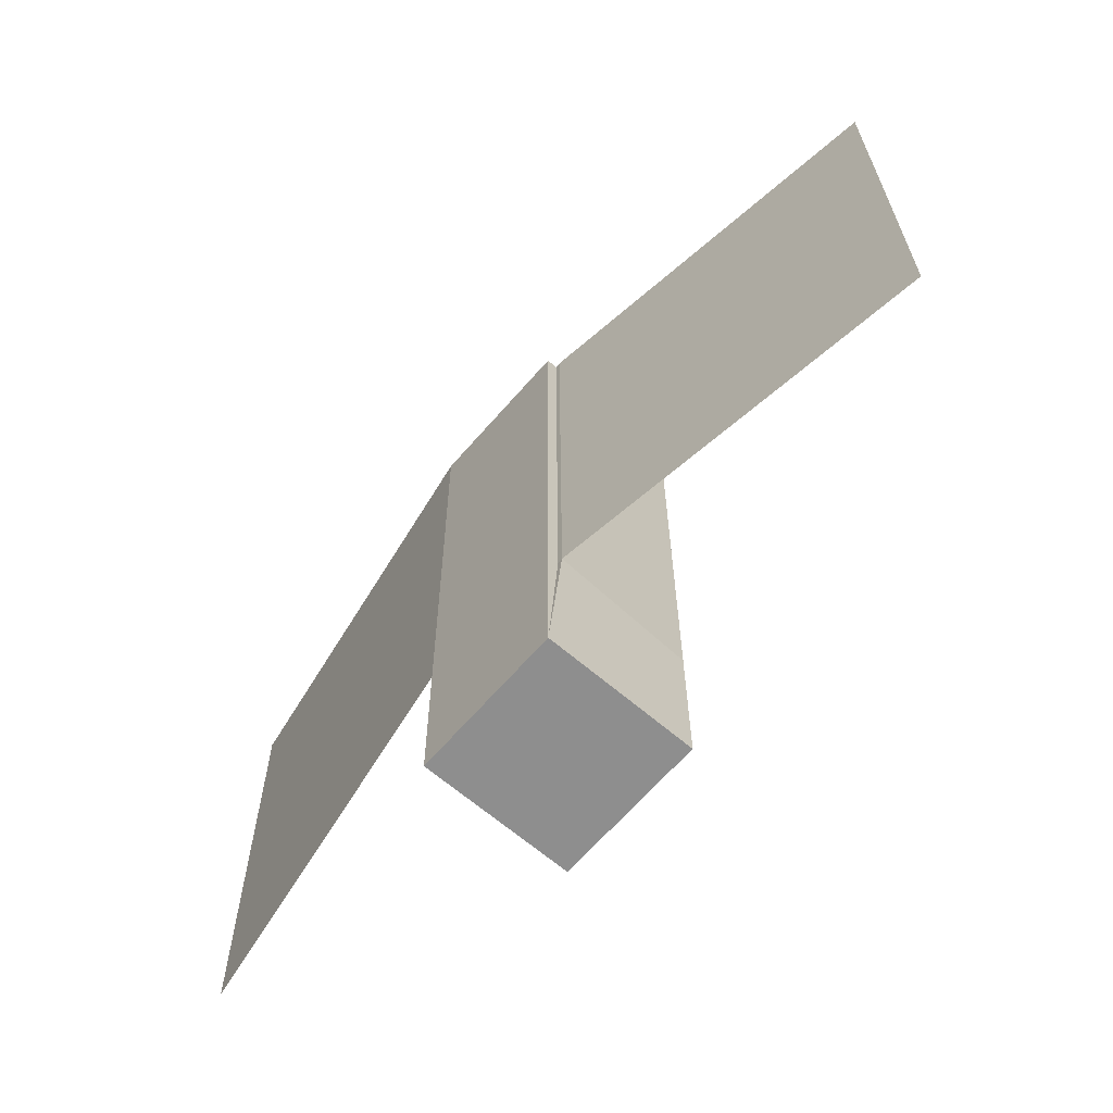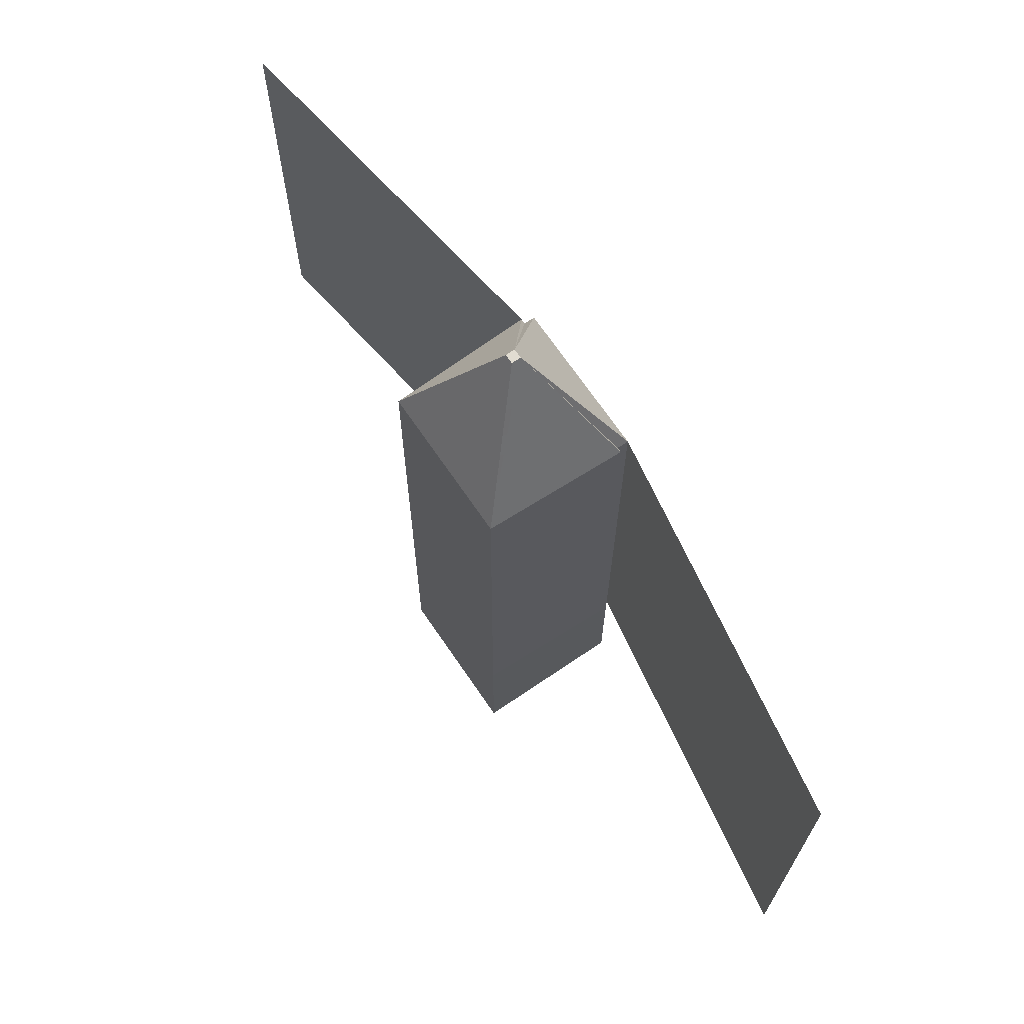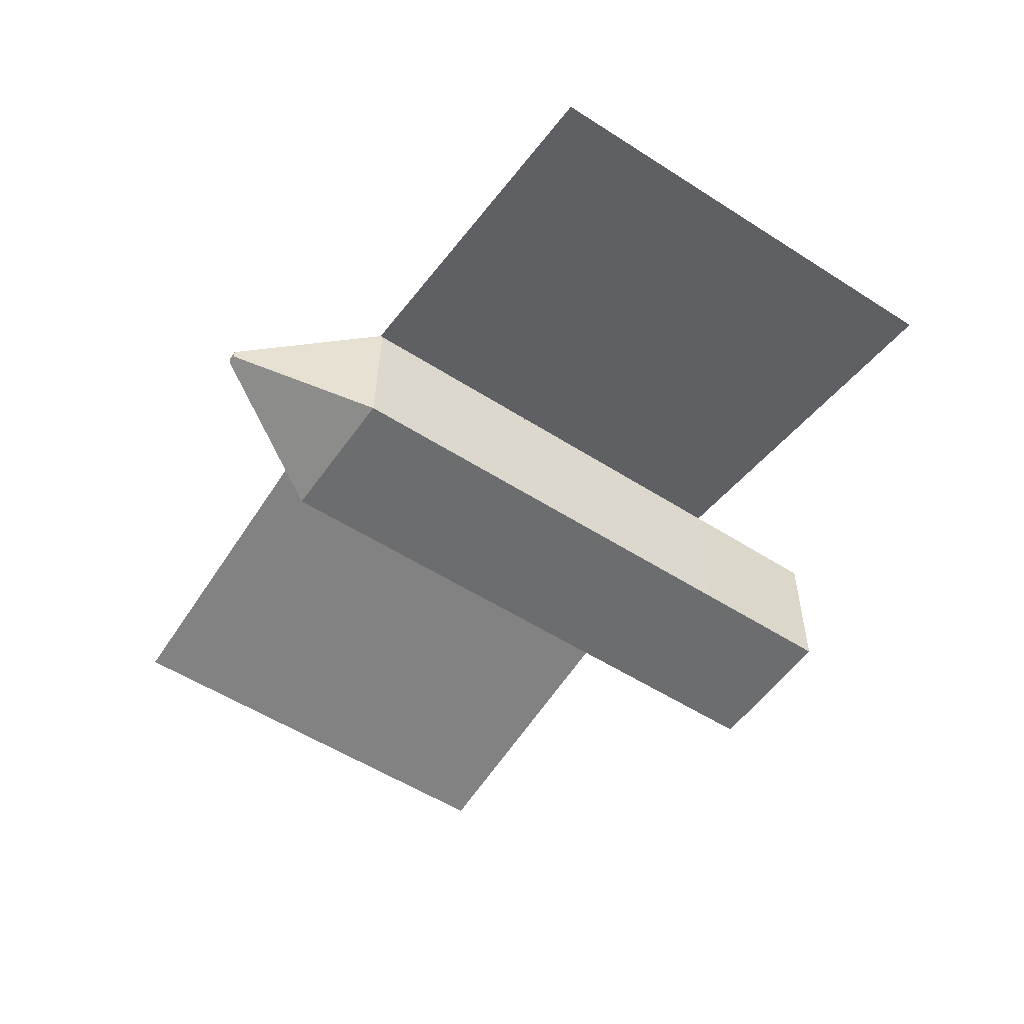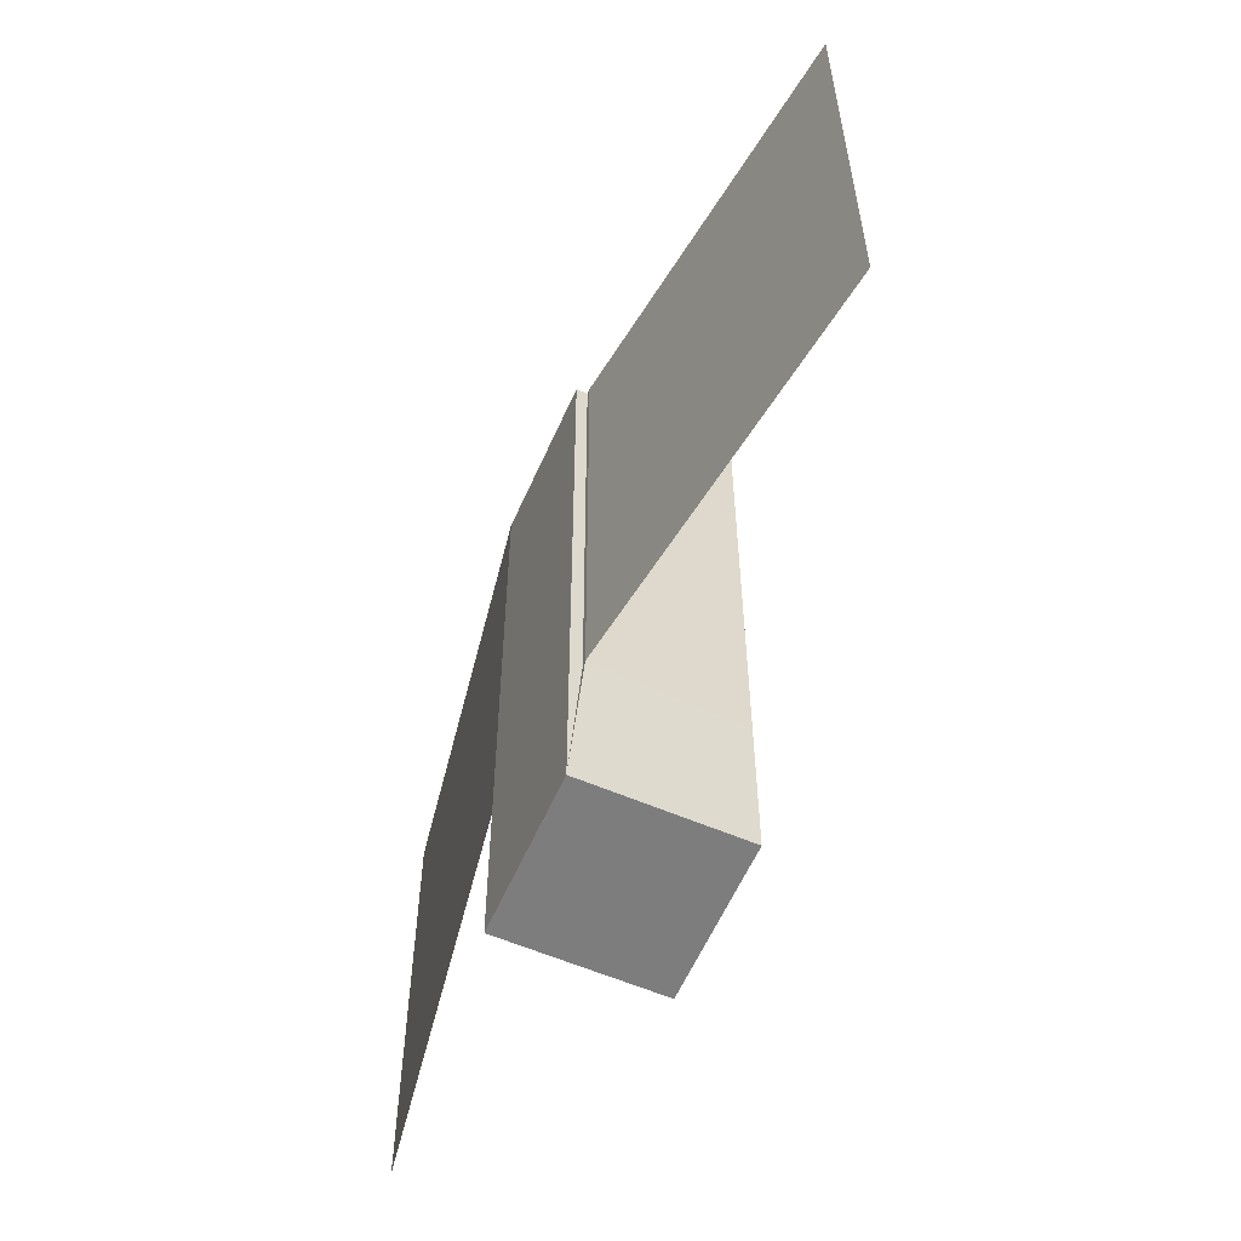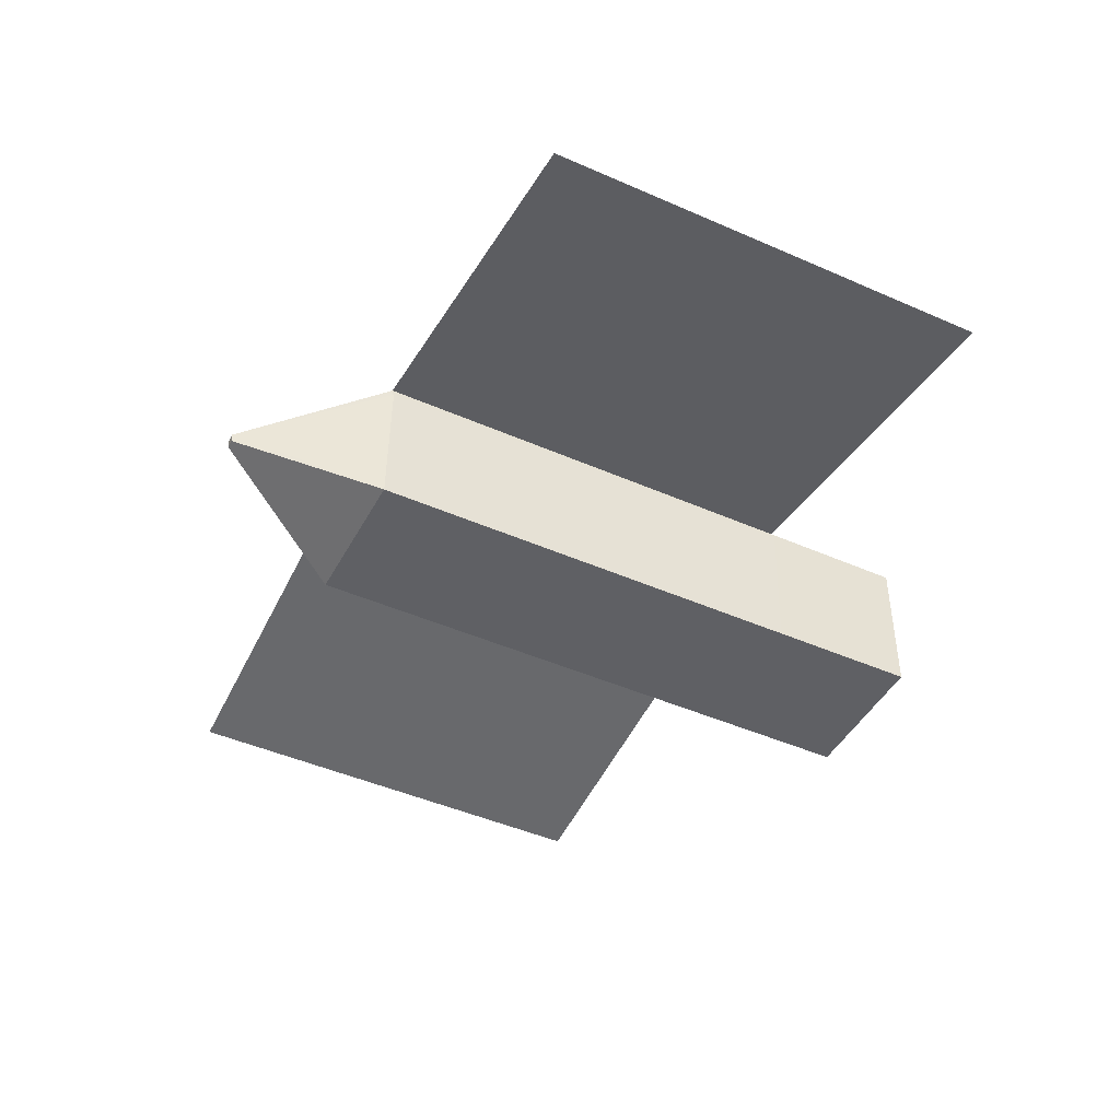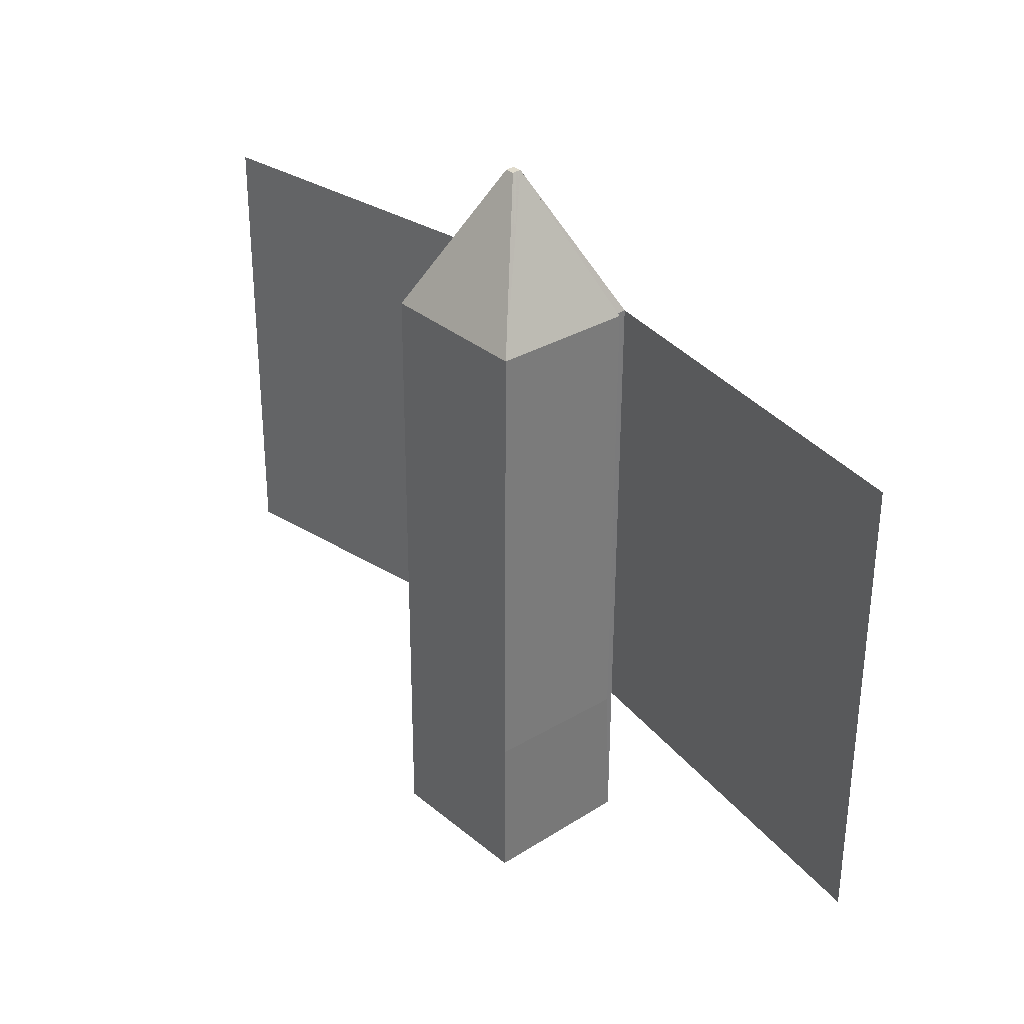
<metadata>
{"format":"obj","ext":"obj","renderer":"f3d","projection":"perspective","resolution":1024,"background":"white","views":[{"elev":-64.7,"azim":-130.9,"up":"+Z"},{"elev":69.0,"azim":55.7,"up":"+Z"},{"elev":-53.9,"azim":55.9,"up":"+Y"},{"elev":-58.8,"azim":-113.8,"up":"+Z"},{"elev":-45.2,"azim":63.3,"up":"+Y"},{"elev":32.9,"azim":48.5,"up":"+Z"}]}
</metadata>
<code>
o Cube_Cube.001
v 0.402 -0.403 -0.2061
v 0.402 0.403 -0.2061
v 0.4061 -0.403 0.6
v 0.4061 0.403 0.6
v -0.4041 -0.403 -0.202
v -0.4041 0.403 -0.202
v -0.4 -0.403 0.6041
v -0.4 0.403 0.6041
v 0.402 -0.403 -0.2061
v 0.402 0.403 -0.2061
v 0.4061 -0.403 0.6
v 0.4325 0.3442 0.6
v -0.4041 -0.403 -0.202
v -0.4041 0.403 -0.202
v -0.4 -0.403 0.6041
v -0.4265 0.3451 0.6041
v -0.005252 0.02467 3.81
v -0.005252 -0.02467 3.81
v 0.04409 0.02467 3.81
v 0.04409 -0.02467 3.81
v -0.005252 0.02467 3.81
v -0.005252 -0.02467 3.81
v 0.04409 0.02467 3.81
v 0.04409 -0.02467 3.81
v 0.4186 -0.403 3.048
v 0.4186 0.403 3.048
v -0.3875 -0.403 3.053
v -0.3875 0.403 3.053
v 0.4186 -0.403 3.048
v 0.4449 0.3425 3.048
v -0.3875 -0.403 3.053
v -0.4141 0.3468 3.053
v 0.1484 0.1301 3.598
v 0.1484 -0.1301 3.598
v -0.1117 -0.1301 3.599
v -0.1117 0.1301 3.599
v 0.3169 0.3003 3.255
v -0.2837 0.3003 3.258
v 0.3169 -0.3003 3.255
v -0.2837 -0.3003 3.258
v 0.04409 -0.02467 3.81
v 0.04409 0.02467 3.81
v -0.005252 -0.02467 3.81
v -0.005252 0.02467 3.81
v 0.04409 -0.02467 3.81
v 0.04409 0.02467 3.81
v -0.005252 -0.02467 3.81
v -0.005252 0.02467 3.81
v 2.413 0.06499 0.6
v 2.425 0.06325 3.048
v -2.407 0.06587 0.6041
v -2.395 0.06761 3.053
f 1 3 4 2
f 17 18 47 48
f 7 5 6 8
f 5 1 2 6
f 3 1 5 7
f 8 6 2 4
f 9 10 12 11
f 18 20 45 47
f 15 16 14 13
f 13 14 10 9
f 11 15 13 9
f 16 12 10 14
f 3 7 27 25
f 11 12 30 29
f 7 8 28 27
f 12 16 32 30
f 4 3 25 26
f 8 4 26 28
f 15 11 29 31
f 16 15 31 32
f 26 25 39 37
f 28 26 37 38
f 30 32 17 19
f 34 35 22 24
f 35 36 21 22
f 31 29 20 18
f 32 31 18 17
f 33 34 24 23
f 36 33 23 21
f 29 30 19 20
f 41 43 44 42
f 45 46 48 47
f 21 23 42 44
f 23 24 41 42
f 19 17 48 46
f 22 21 44 43
f 20 19 46 45
f 24 22 43 41
f 27 28 38 40
f 25 27 40 39
f 38 37 33 36
f 37 39 34 33
f 40 38 36 35
f 39 40 35 34
f 26 4 49 50
f 16 32 52 51

</code>
